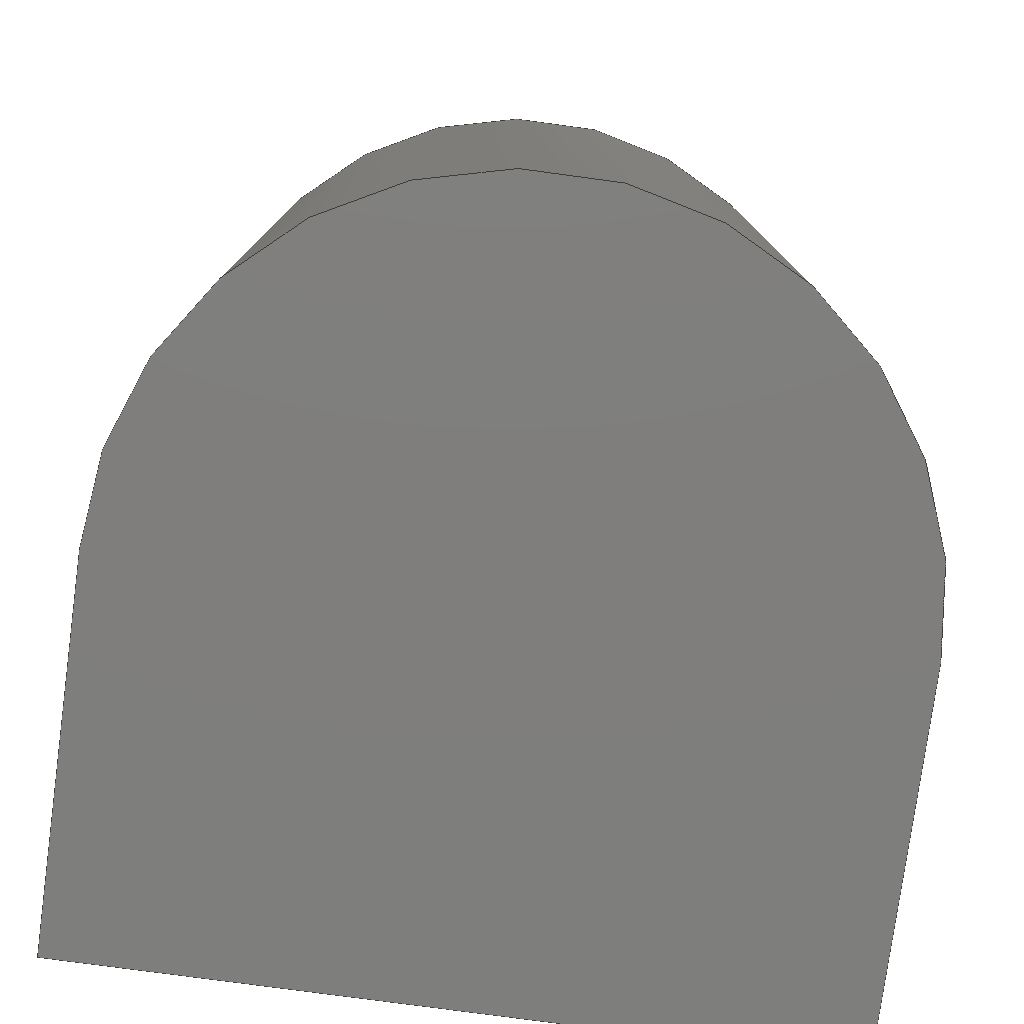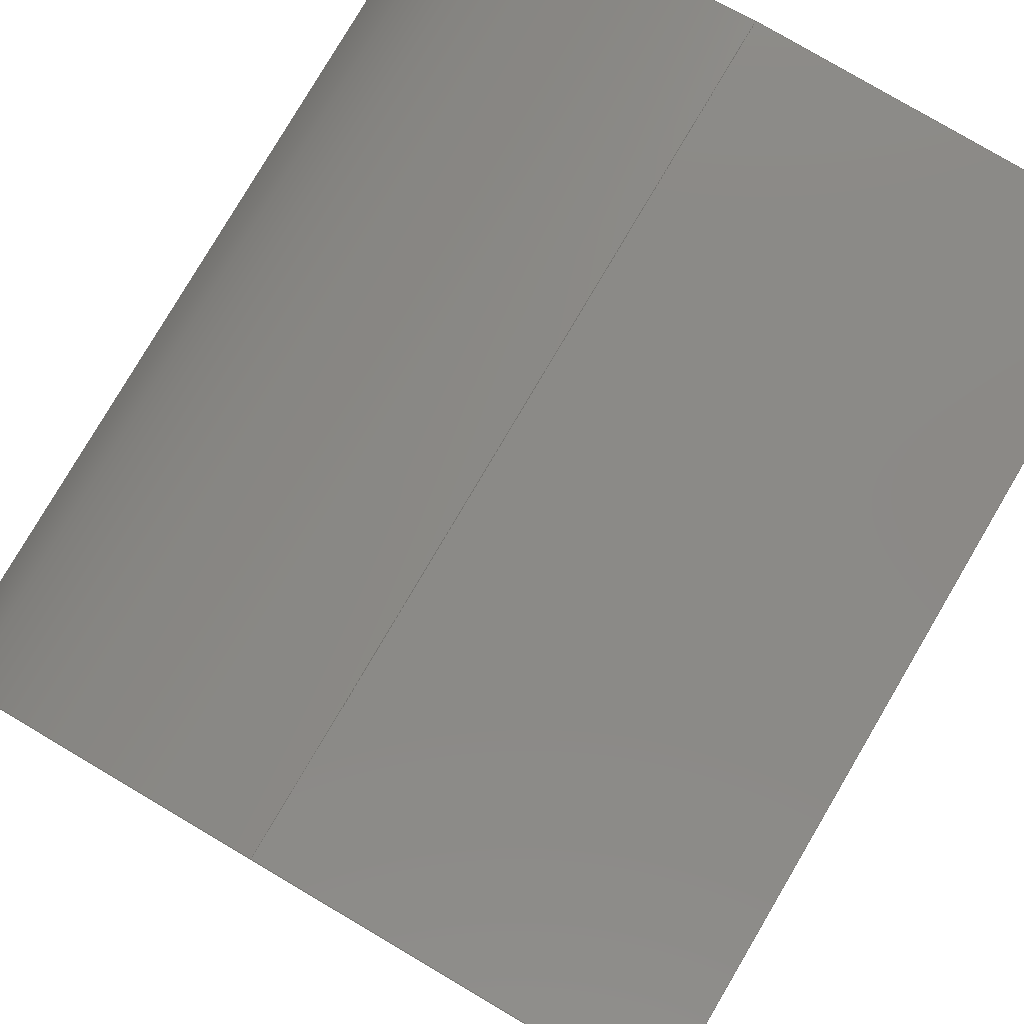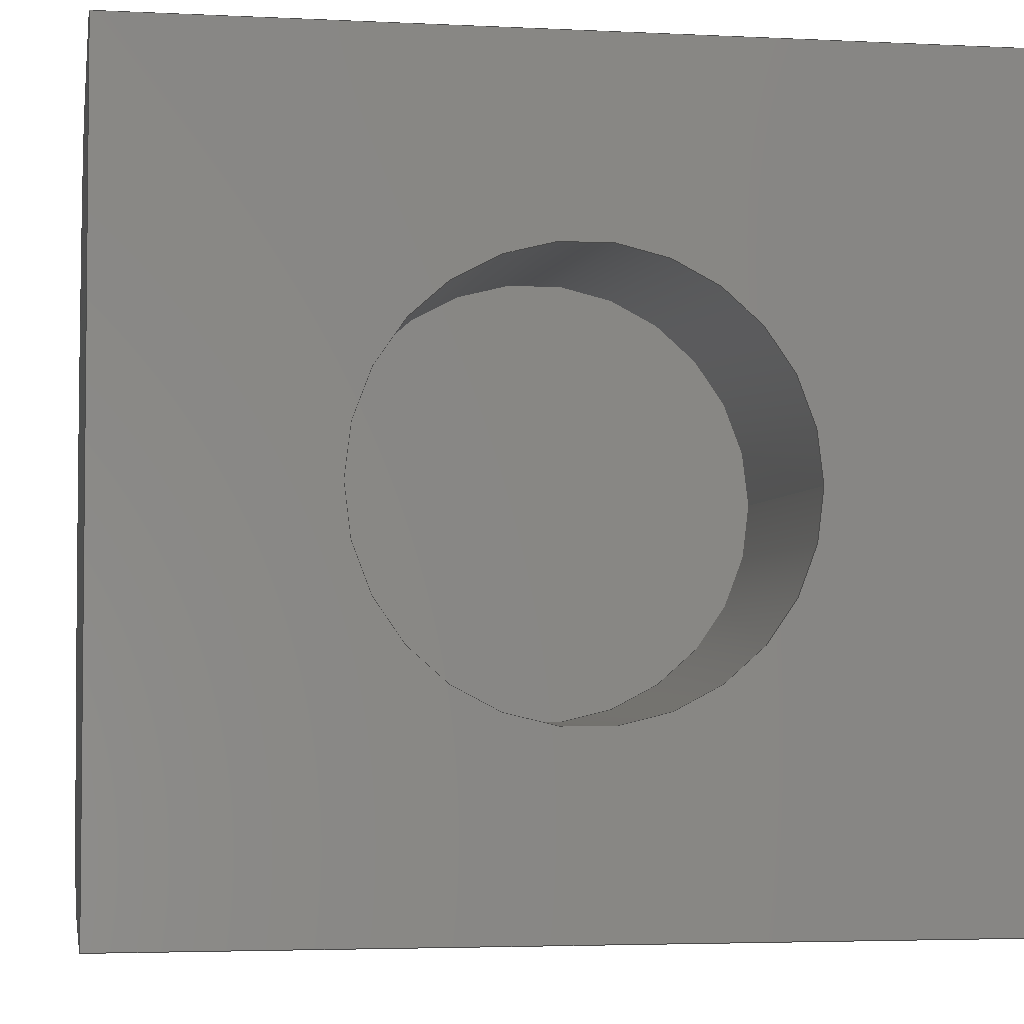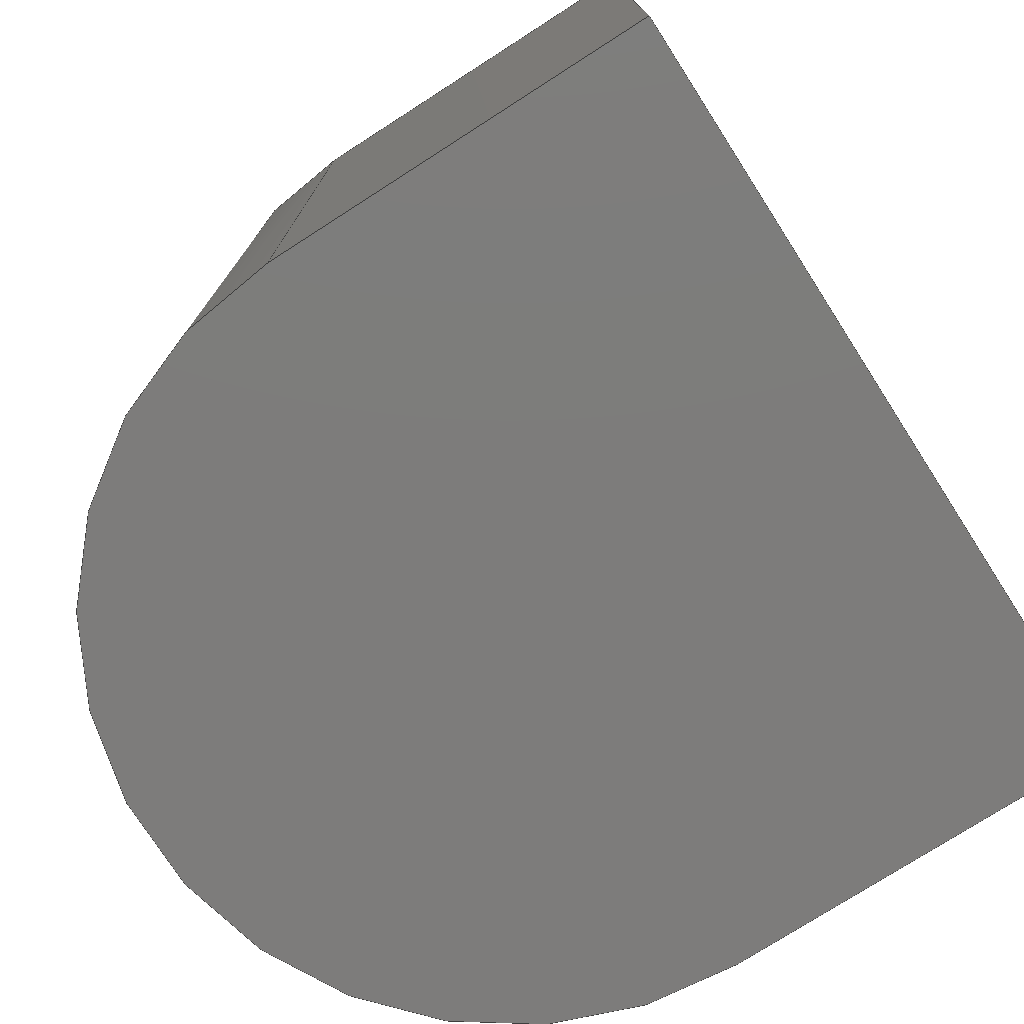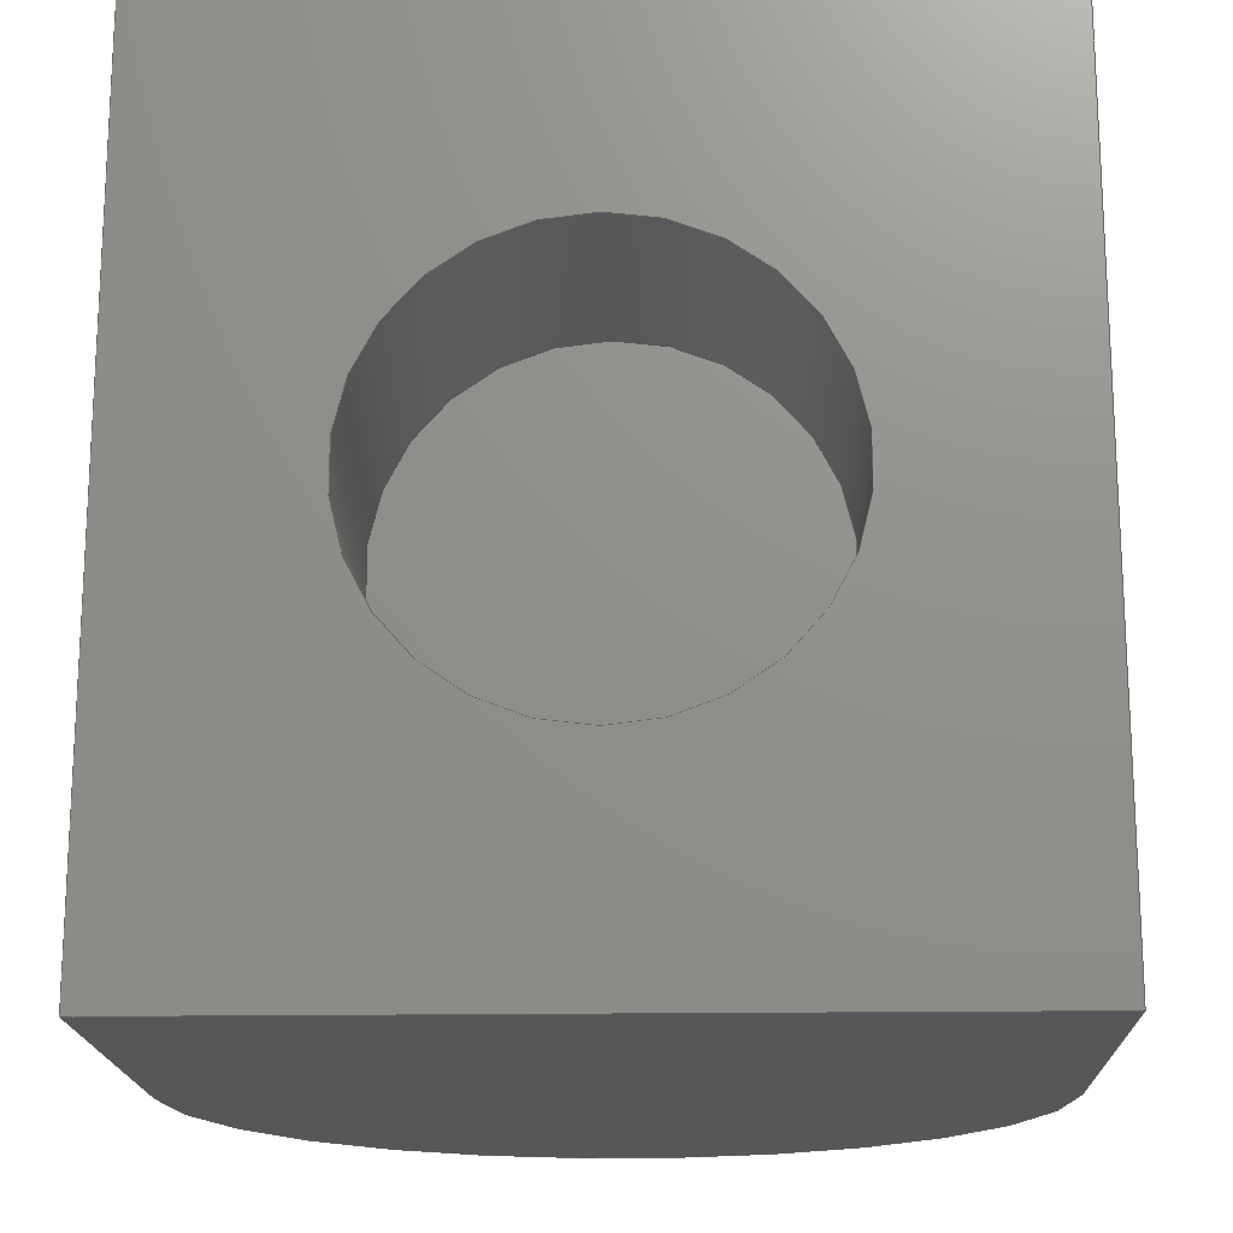
<metadata>
{"format":"step","ext":"stp","renderer":"f3d","projection":"perspective","resolution":1024,"background":"white","views":[{"elev":-78.3,"azim":82.3,"up":"+Z"},{"elev":79.6,"azim":-149.5,"up":"+Y"},{"elev":-3.7,"azim":-99.5,"up":"+Y"},{"elev":-76.1,"azim":-147.3,"up":"+Z"},{"elev":-17.6,"azim":-88.2,"up":"+Z"}]}
</metadata>
<code>
ISO-10303-21;
DATA;
#1=MECHANICAL_DESIGN_GEOMETRIC_PRESENTATION_REPRESENTATION('',(#4),#222);
#2=SHAPE_REPRESENTATION_RELATIONSHIP('SRR','None',#229,#3);
#3=ADVANCED_BREP_SHAPE_REPRESENTATION('',(#5),#221);
#4=STYLED_ITEM('',(#238),#5);
#5=MANIFOLD_SOLID_BREP('Solid1',#118);
#6=LINE('',#198,#16);
#7=LINE('',#201,#17);
#8=LINE('',#204,#18);
#9=LINE('',#206,#19);
#10=LINE('',#207,#20);
#11=LINE('',#210,#21);
#12=LINE('',#212,#22);
#13=LINE('',#213,#23);
#14=LINE('',#215,#24);
#15=LINE('',#216,#25);
#16=VECTOR('',#164,10);
#17=VECTOR('',#167,10);
#18=VECTOR('',#170,10);
#19=VECTOR('',#171,10);
#20=VECTOR('',#172,10);
#21=VECTOR('',#175,10);
#22=VECTOR('',#176,10);
#23=VECTOR('',#177,10);
#24=VECTOR('',#180,10);
#25=VECTOR('',#181,10);
#26=PLANE('',#141);
#27=PLANE('',#145);
#28=PLANE('',#146);
#29=PLANE('',#147);
#30=PLANE('',#148);
#31=PLANE('',#149);
#32=FACE_BOUND('',#43,.T.);
#33=FACE_BOUND('',#48,.T.);
#34=FACE_OUTER_BOUND('',#42,.T.);
#35=FACE_OUTER_BOUND('',#44,.T.);
#36=FACE_OUTER_BOUND('',#45,.T.);
#37=FACE_OUTER_BOUND('',#46,.T.);
#38=FACE_OUTER_BOUND('',#47,.T.);
#39=FACE_OUTER_BOUND('',#49,.T.);
#40=FACE_OUTER_BOUND('',#50,.T.);
#41=FACE_OUTER_BOUND('',#51,.T.);
#42=EDGE_LOOP('',(#80));
#43=EDGE_LOOP('',(#81));
#44=EDGE_LOOP('',(#82));
#45=EDGE_LOOP('',(#83,#84,#85,#86));
#46=EDGE_LOOP('',(#87,#88,#89,#90));
#47=EDGE_LOOP('',(#91,#92,#93,#94));
#48=EDGE_LOOP('',(#95));
#49=EDGE_LOOP('',(#96,#97,#98,#99));
#50=EDGE_LOOP('',(#100,#101,#102,#103));
#51=EDGE_LOOP('',(#104,#105,#106,#107));
#52=CIRCLE('',#139,1.6);
#53=CIRCLE('',#140,1.6);
#54=CIRCLE('',#143,3);
#55=CIRCLE('',#144,3);
#56=VERTEX_POINT('',#188);
#57=VERTEX_POINT('',#190);
#58=VERTEX_POINT('',#194);
#59=VERTEX_POINT('',#195);
#60=VERTEX_POINT('',#197);
#61=VERTEX_POINT('',#199);
#62=VERTEX_POINT('',#203);
#63=VERTEX_POINT('',#205);
#64=VERTEX_POINT('',#209);
#65=VERTEX_POINT('',#211);
#66=EDGE_CURVE('',#56,#56,#52,.T.);
#67=EDGE_CURVE('',#57,#57,#53,.T.);
#68=EDGE_CURVE('',#58,#59,#54,.T.);
#69=EDGE_CURVE('',#58,#60,#6,.T.);
#70=EDGE_CURVE('',#61,#60,#55,.T.);
#71=EDGE_CURVE('',#59,#61,#7,.T.);
#72=EDGE_CURVE('',#59,#62,#8,.T.);
#73=EDGE_CURVE('',#63,#61,#9,.T.);
#74=EDGE_CURVE('',#62,#63,#10,.T.);
#75=EDGE_CURVE('',#62,#64,#11,.T.);
#76=EDGE_CURVE('',#65,#63,#12,.T.);
#77=EDGE_CURVE('',#64,#65,#13,.T.);
#78=EDGE_CURVE('',#64,#58,#14,.T.);
#79=EDGE_CURVE('',#60,#65,#15,.T.);
#80=ORIENTED_EDGE('',*,*,#66,.F.);
#81=ORIENTED_EDGE('',*,*,#67,.F.);
#82=ORIENTED_EDGE('',*,*,#67,.T.);
#83=ORIENTED_EDGE('',*,*,#68,.F.);
#84=ORIENTED_EDGE('',*,*,#69,.T.);
#85=ORIENTED_EDGE('',*,*,#70,.F.);
#86=ORIENTED_EDGE('',*,*,#71,.F.);
#87=ORIENTED_EDGE('',*,*,#72,.F.);
#88=ORIENTED_EDGE('',*,*,#71,.T.);
#89=ORIENTED_EDGE('',*,*,#73,.F.);
#90=ORIENTED_EDGE('',*,*,#74,.F.);
#91=ORIENTED_EDGE('',*,*,#75,.F.);
#92=ORIENTED_EDGE('',*,*,#74,.T.);
#93=ORIENTED_EDGE('',*,*,#76,.F.);
#94=ORIENTED_EDGE('',*,*,#77,.F.);
#95=ORIENTED_EDGE('',*,*,#66,.T.);
#96=ORIENTED_EDGE('',*,*,#78,.F.);
#97=ORIENTED_EDGE('',*,*,#77,.T.);
#98=ORIENTED_EDGE('',*,*,#79,.F.);
#99=ORIENTED_EDGE('',*,*,#69,.F.);
#100=ORIENTED_EDGE('',*,*,#78,.T.);
#101=ORIENTED_EDGE('',*,*,#68,.T.);
#102=ORIENTED_EDGE('',*,*,#72,.T.);
#103=ORIENTED_EDGE('',*,*,#75,.T.);
#104=ORIENTED_EDGE('',*,*,#79,.T.);
#105=ORIENTED_EDGE('',*,*,#76,.T.);
#106=ORIENTED_EDGE('',*,*,#73,.T.);
#107=ORIENTED_EDGE('',*,*,#70,.T.);
#108=CYLINDRICAL_SURFACE('',#138,1.6);
#109=CYLINDRICAL_SURFACE('',#142,3);
#110=ADVANCED_FACE('',(#34,#32),#108,.F.);
#111=ADVANCED_FACE('',(#35),#26,.T.);
#112=ADVANCED_FACE('',(#36),#109,.T.);
#113=ADVANCED_FACE('',(#37),#27,.T.);
#114=ADVANCED_FACE('',(#38,#33),#28,.T.);
#115=ADVANCED_FACE('',(#39),#29,.T.);
#116=ADVANCED_FACE('',(#40),#30,.F.);
#117=ADVANCED_FACE('',(#41),#31,.T.);
#118=CLOSED_SHELL('',(#110,#111,#112,#113,#114,#115,#116,#117));
#119=DERIVED_UNIT_ELEMENT(#121,0);
#120=DERIVED_UNIT_ELEMENT(#224,0);
#121=(
MASS_UNIT()
NAMED_UNIT(*)
SI_UNIT($,.GRAM.)
);
#122=DERIVED_UNIT((#119,#120));
#123=MEASURE_REPRESENTATION_ITEM('density measure',
POSITIVE_RATIO_MEASURE(0.3573),#122);
#124=PROPERTY_DEFINITION_REPRESENTATION(#129,#126);
#125=PROPERTY_DEFINITION_REPRESENTATION(#130,#127);
#126=REPRESENTATION('material name',(#128),#221);
#127=REPRESENTATION('density',(#123),#221);
#128=DESCRIPTIVE_REPRESENTATION_ITEM('PC/ABS Plastic','PC/ABS Plastic');
#129=PROPERTY_DEFINITION('material property','material name',#231);
#130=PROPERTY_DEFINITION('material property','density of part',#231);
#131=DATE_TIME_ROLE('creation_date');
#132=APPLIED_DATE_AND_TIME_ASSIGNMENT(#133,#131,(#231));
#133=DATE_AND_TIME(#134,#135);
#134=CALENDAR_DATE(2017,3,2);
#135=LOCAL_TIME(17,43,19,#136);
#136=COORDINATED_UNIVERSAL_TIME_OFFSET(0,0,.BEHIND.);
#137=AXIS2_PLACEMENT_3D('placement',#186,#150,#151);
#138=AXIS2_PLACEMENT_3D('',#187,#152,#153);
#139=AXIS2_PLACEMENT_3D('',#189,#154,#155);
#140=AXIS2_PLACEMENT_3D('',#191,#156,#157);
#141=AXIS2_PLACEMENT_3D('',#192,#158,#159);
#142=AXIS2_PLACEMENT_3D('',#193,#160,#161);
#143=AXIS2_PLACEMENT_3D('',#196,#162,#163);
#144=AXIS2_PLACEMENT_3D('',#200,#165,#166);
#145=AXIS2_PLACEMENT_3D('',#202,#168,#169);
#146=AXIS2_PLACEMENT_3D('',#208,#173,#174);
#147=AXIS2_PLACEMENT_3D('',#214,#178,#179);
#148=AXIS2_PLACEMENT_3D('',#217,#182,#183);
#149=AXIS2_PLACEMENT_3D('',#218,#184,#185);
#150=DIRECTION('axis',(0,0,1));
#151=DIRECTION('refdir',(1,0,0));
#152=DIRECTION('center_axis',(-1,-3.674e-16,0));
#153=DIRECTION('ref_axis',(0,0,1));
#154=DIRECTION('center_axis',(1,3.674e-16,0));
#155=DIRECTION('ref_axis',(0,0,1));
#156=DIRECTION('center_axis',(-1,-3.674e-16,0));
#157=DIRECTION('ref_axis',(0,0,1));
#158=DIRECTION('center_axis',(-1,-3.674e-16,0));
#159=DIRECTION('ref_axis',(0,0,1));
#160=DIRECTION('center_axis',(0,0,1));
#161=DIRECTION('ref_axis',(-1.85e-16,1,0));
#162=DIRECTION('center_axis',(0,0,-1));
#163=DIRECTION('ref_axis',(-1,-8e-16,0));
#164=DIRECTION('',(0,0,1));
#165=DIRECTION('center_axis',(0,0,1));
#166=DIRECTION('ref_axis',(-1.85e-16,1,0));
#167=DIRECTION('',(0,0,1));
#168=DIRECTION('center_axis',(3.701e-16,-1,0));
#169=DIRECTION('ref_axis',(1,3.701e-16,0));
#170=DIRECTION('',(-1,-3.701e-16,0));
#171=DIRECTION('',(1,3.701e-16,0));
#172=DIRECTION('',(0,0,1));
#173=DIRECTION('center_axis',(-1,-3.674e-16,0));
#174=DIRECTION('ref_axis',(3.674e-16,-1,0));
#175=DIRECTION('',(-3.674e-16,1,0));
#176=DIRECTION('',(3.674e-16,-1,0));
#177=DIRECTION('',(0,0,1));
#178=DIRECTION('center_axis',(-1.11e-15,1,0));
#179=DIRECTION('ref_axis',(-1,-1.11e-15,0));
#180=DIRECTION('',(1,1.11e-15,0));
#181=DIRECTION('',(-1,-1.11e-15,0));
#182=DIRECTION('center_axis',(0,0,1));
#183=DIRECTION('ref_axis',(1,0,0));
#184=DIRECTION('center_axis',(0,0,1));
#185=DIRECTION('ref_axis',(1,0,0));
#186=CARTESIAN_POINT('',(0,0,0));
#187=CARTESIAN_POINT('Origin',(1,3.674e-16,3.25));
#188=CARTESIAN_POINT('',(-5.511e-16,0,4.85));
#189=CARTESIAN_POINT('Origin',(-5.551e-16,0,3.25));
#190=CARTESIAN_POINT('',(2,7.348e-16,4.85));
#191=CARTESIAN_POINT('Origin',(2,7.348e-16,3.25));
#192=CARTESIAN_POINT('Origin',(2,7.348e-16,3.25));
#193=CARTESIAN_POINT('Origin',(3,-3.263e-16,0));
#194=CARTESIAN_POINT('',(3,3,0));
#195=CARTESIAN_POINT('',(3,-3,0));
#196=CARTESIAN_POINT('Origin',(3,5.11e-15,0));
#197=CARTESIAN_POINT('',(3,3,6.5));
#198=CARTESIAN_POINT('',(3,3,0));
#199=CARTESIAN_POINT('',(3,-3,6.5));
#200=CARTESIAN_POINT('Origin',(3,-3.263e-16,6.5));
#201=CARTESIAN_POINT('',(3,-3,0));
#202=CARTESIAN_POINT('Origin',(5.551e-16,-3,0));
#203=CARTESIAN_POINT('',(5.511e-16,-3,0));
#204=CARTESIAN_POINT('',(3,-3,0));
#205=CARTESIAN_POINT('',(5.511e-16,-3,6.5));
#206=CARTESIAN_POINT('',(3,-3,6.5));
#207=CARTESIAN_POINT('',(5.511e-16,-3,0));
#208=CARTESIAN_POINT('Origin',(-1.653e-15,3,0));
#209=CARTESIAN_POINT('',(-1.653e-15,3,0));
#210=CARTESIAN_POINT('',(5.511e-16,-3,0));
#211=CARTESIAN_POINT('',(-1.653e-15,3,6.5));
#212=CARTESIAN_POINT('',(5.511e-16,-3,6.5));
#213=CARTESIAN_POINT('',(-1.653e-15,3,0));
#214=CARTESIAN_POINT('Origin',(3,3,0));
#215=CARTESIAN_POINT('',(-1.653e-15,3,0));
#216=CARTESIAN_POINT('',(-1.653e-15,3,6.5));
#217=CARTESIAN_POINT('Origin',(2.292,1.31e-15,0));
#218=CARTESIAN_POINT('Origin',(2.292,1.31e-15,6.5));
#219=UNCERTAINTY_MEASURE_WITH_UNIT(LENGTH_MEASURE(0.01),#223,
'DISTANCE_ACCURACY_VALUE',
'Maximum model space distance between geometric entities at asserted c
onnectivities');
#220=UNCERTAINTY_MEASURE_WITH_UNIT(LENGTH_MEASURE(0.01),#223,
'DISTANCE_ACCURACY_VALUE',
'Maximum model space distance between geometric entities at asserted c
onnectivities');
#221=(
GEOMETRIC_REPRESENTATION_CONTEXT(3)
GLOBAL_UNCERTAINTY_ASSIGNED_CONTEXT((#219))
GLOBAL_UNIT_ASSIGNED_CONTEXT((#223,#226,#225))
REPRESENTATION_CONTEXT('','3D')
);
#222=(
GEOMETRIC_REPRESENTATION_CONTEXT(3)
GLOBAL_UNCERTAINTY_ASSIGNED_CONTEXT((#220))
GLOBAL_UNIT_ASSIGNED_CONTEXT((#223,#226,#225))
REPRESENTATION_CONTEXT('','3D')
);
#223=(
LENGTH_UNIT()
NAMED_UNIT(*)
SI_UNIT(.MILLI.,.METRE.)
);
#224=(
LENGTH_UNIT()
NAMED_UNIT(*)
SI_UNIT(.CENTI.,.METRE.)
);
#225=(
NAMED_UNIT(*)
SI_UNIT($,.STERADIAN.)
SOLID_ANGLE_UNIT()
);
#226=(
NAMED_UNIT(*)
PLANE_ANGLE_UNIT()
SI_UNIT($,.RADIAN.)
);
#227=SHAPE_DEFINITION_REPRESENTATION(#228,#229);
#228=PRODUCT_DEFINITION_SHAPE('',$,#231);
#229=SHAPE_REPRESENTATION('',(#137),#221);
#230=PRODUCT_DEFINITION_CONTEXT('part definition',#235,'design');
#231=PRODUCT_DEFINITION('Belt Tensioner','Belt Tensioner',#232,#230);
#232=PRODUCT_DEFINITION_FORMATION('',$,#237);
#233=PRODUCT_RELATED_PRODUCT_CATEGORY('Belt Tensioner','Belt Tensioner',
(#237));
#234=APPLICATION_PROTOCOL_DEFINITION('international standard',
'automotive_design',2009,#235);
#235=APPLICATION_CONTEXT(
'Core Data for Automotive Mechanical Design Process');
#236=PRODUCT_CONTEXT('part definition',#235,'mechanical');
#237=PRODUCT('Belt Tensioner','Belt Tensioner',$,(#236));
#238=PRESENTATION_STYLE_ASSIGNMENT((#239));
#239=SURFACE_STYLE_USAGE(.BOTH.,#240);
#240=SURFACE_SIDE_STYLE('',(#241));
#241=SURFACE_STYLE_FILL_AREA(#242);
#242=FILL_AREA_STYLE('',(#243));
#243=FILL_AREA_STYLE_COLOUR('',#244);
#244=COLOUR_RGB('',0.2824,0.2784,0.2392);
ENDSEC;
END-ISO-10303-21;

</code>
